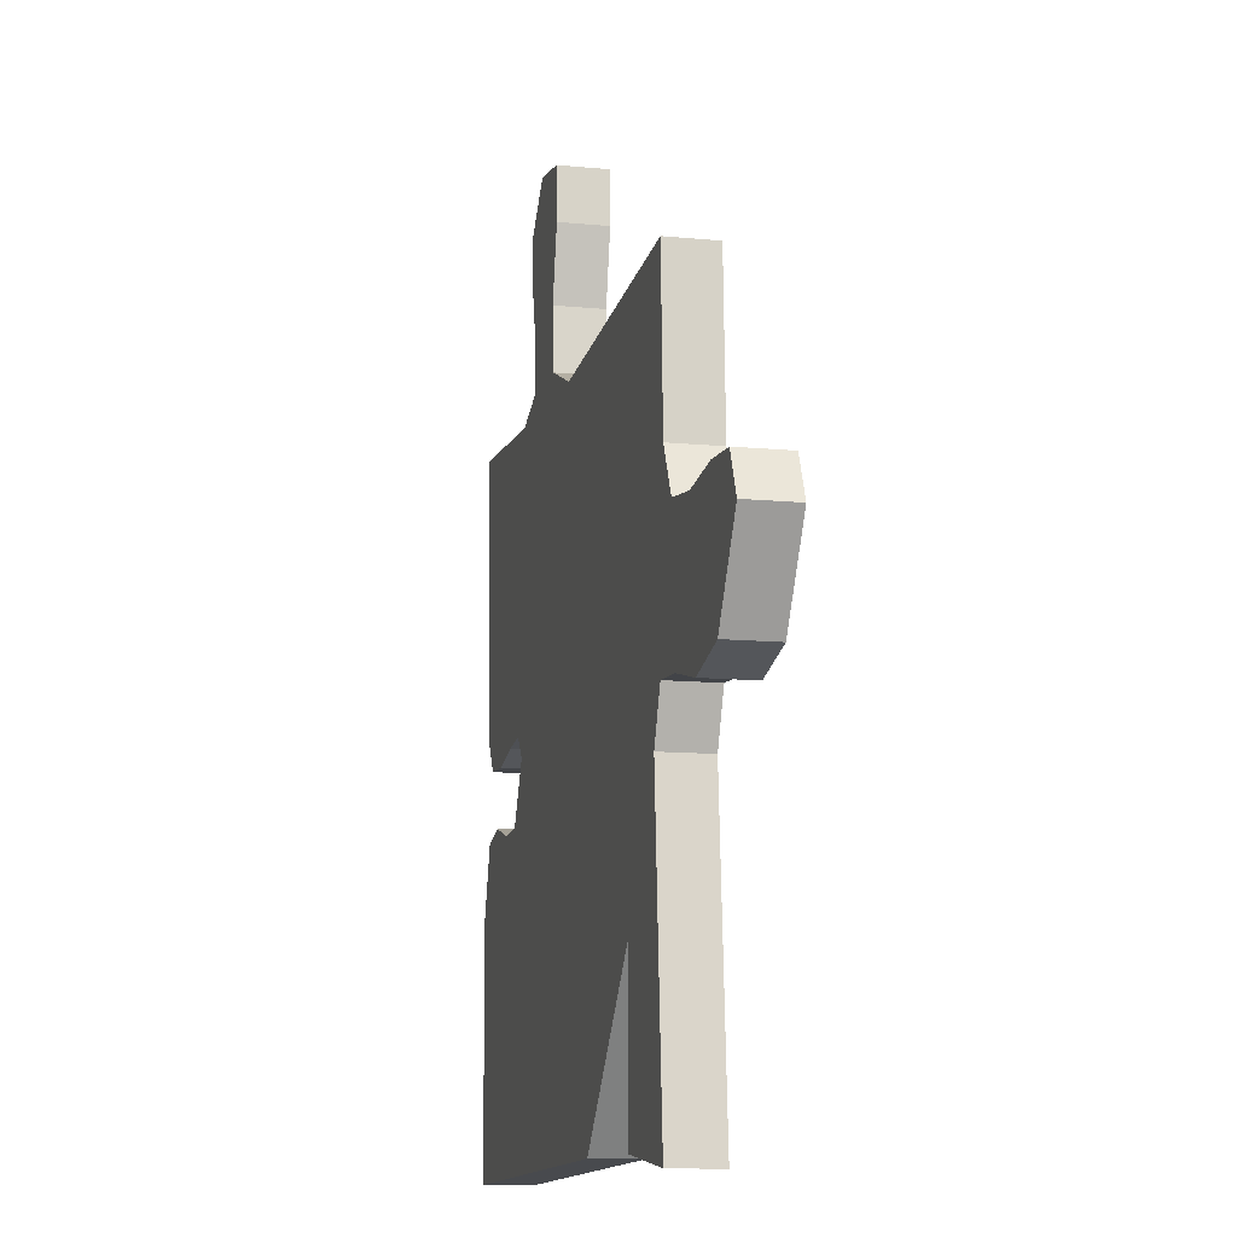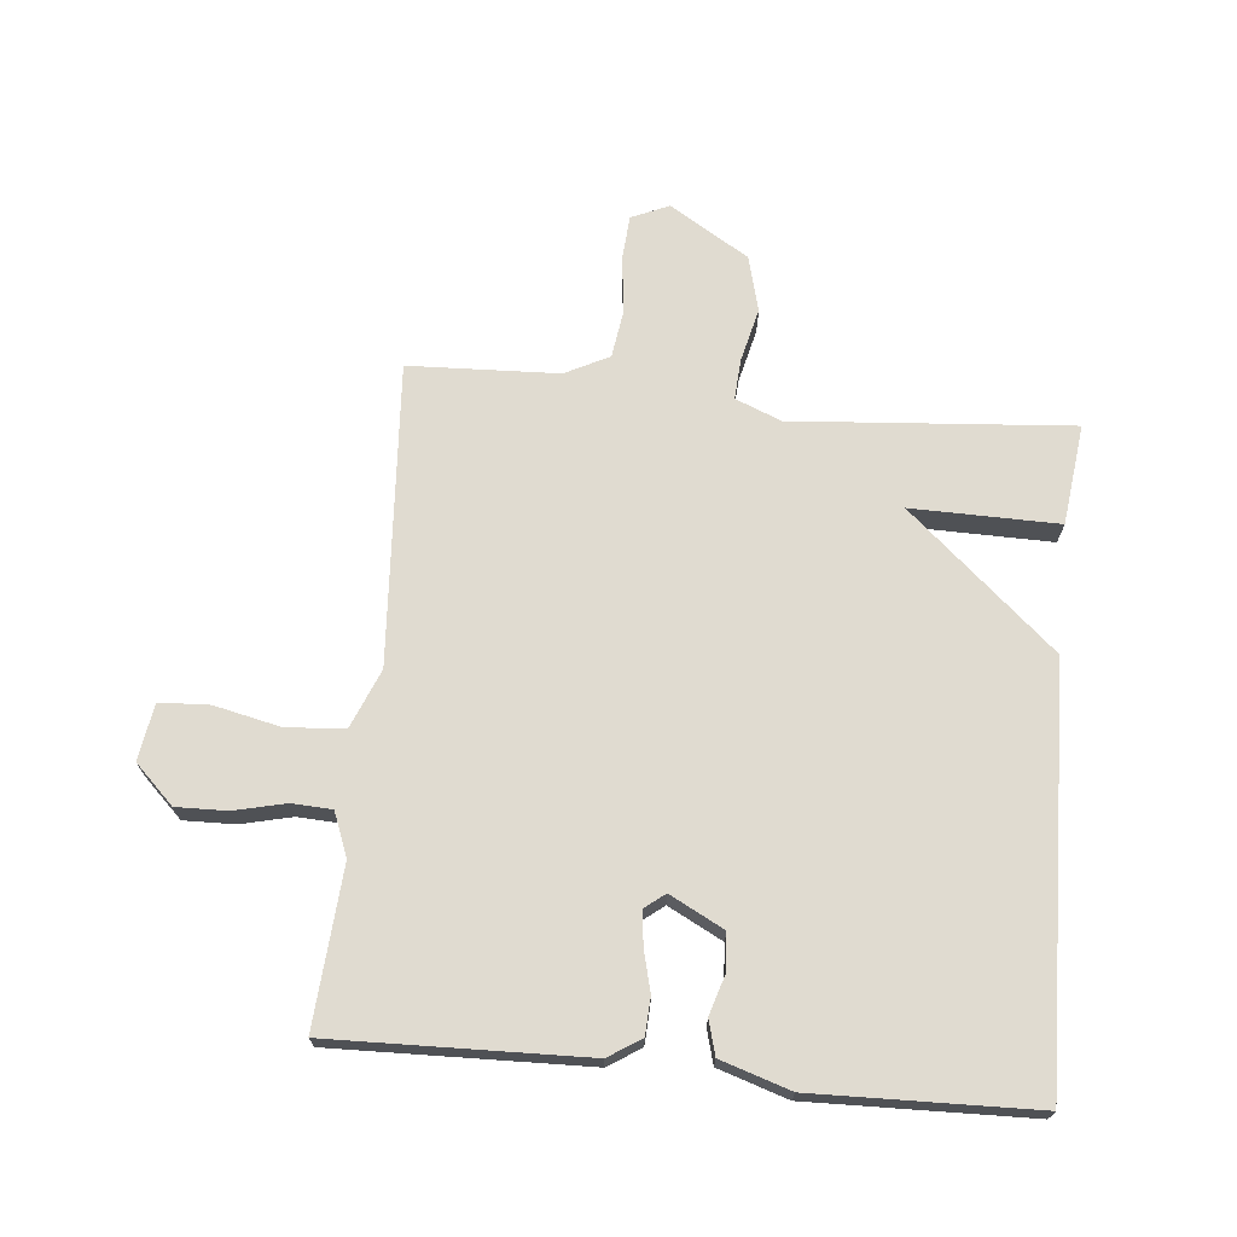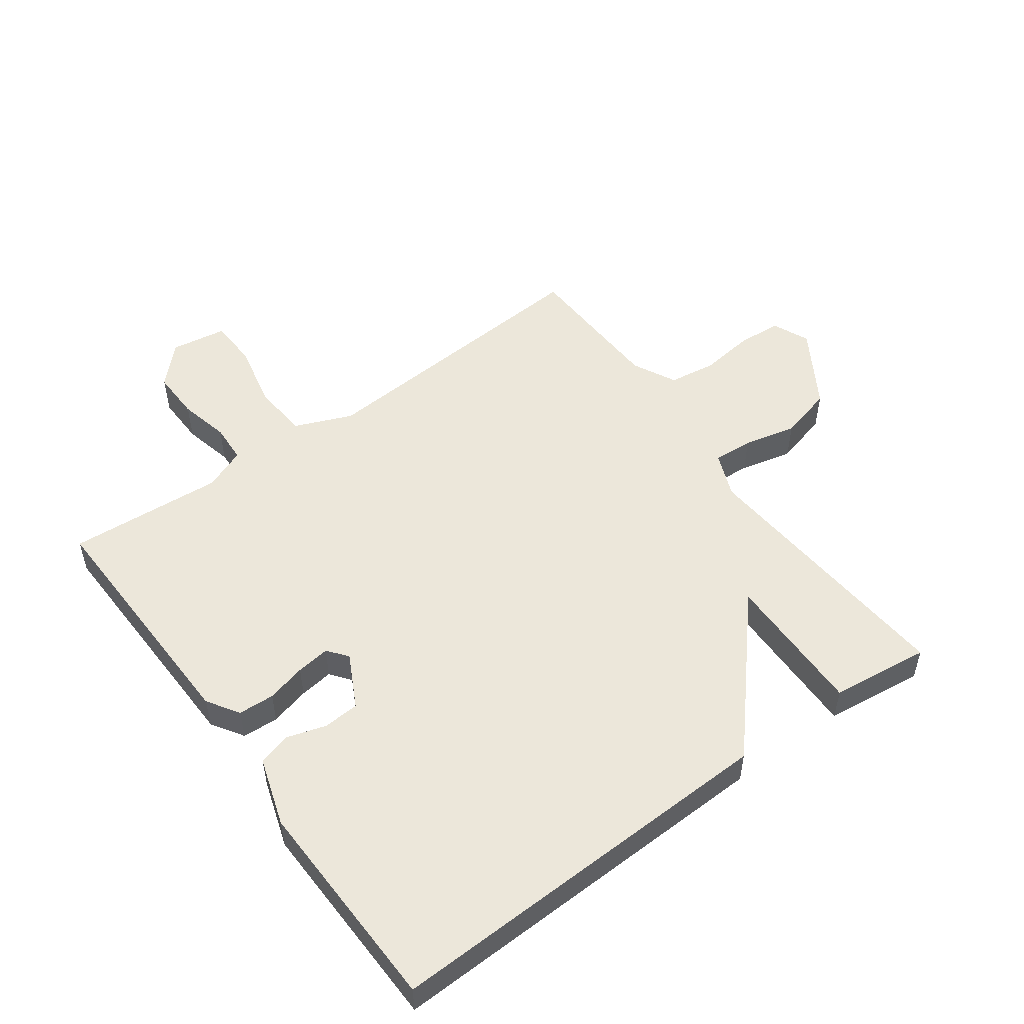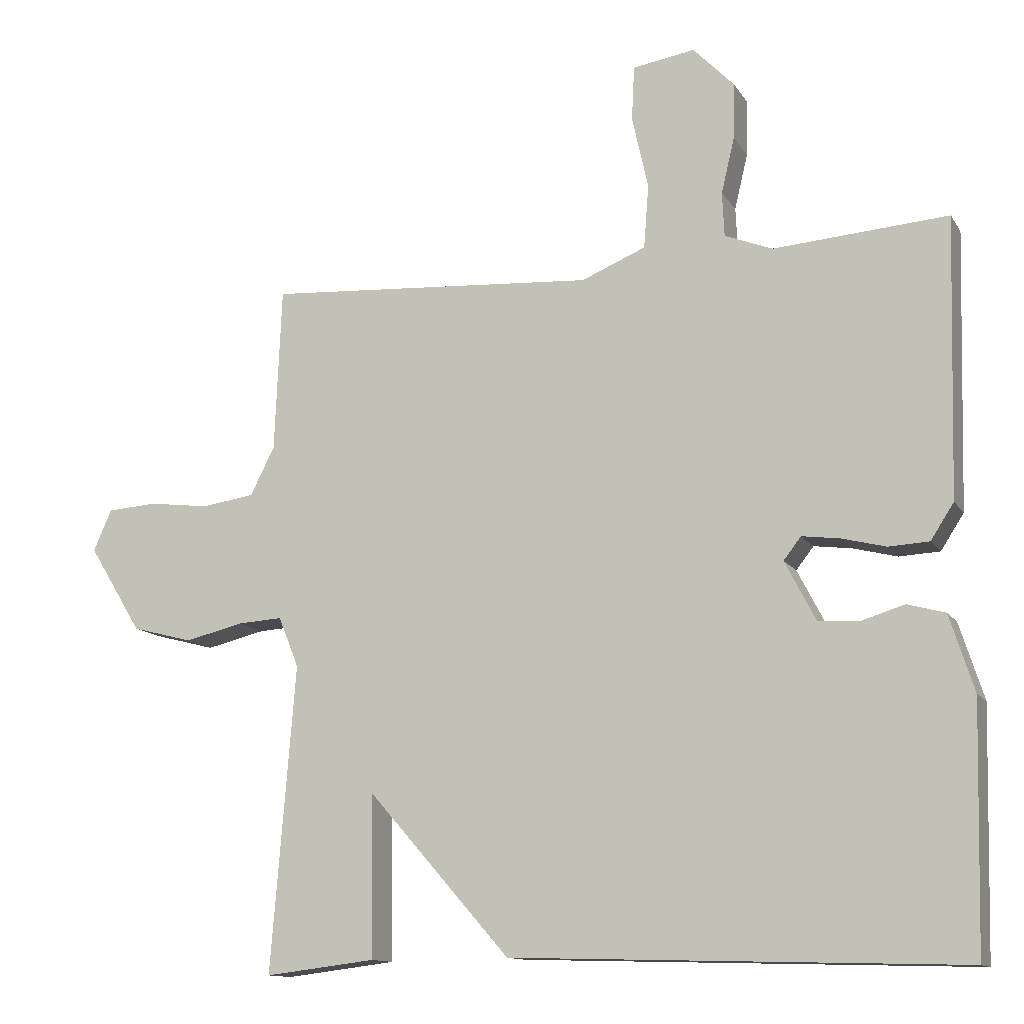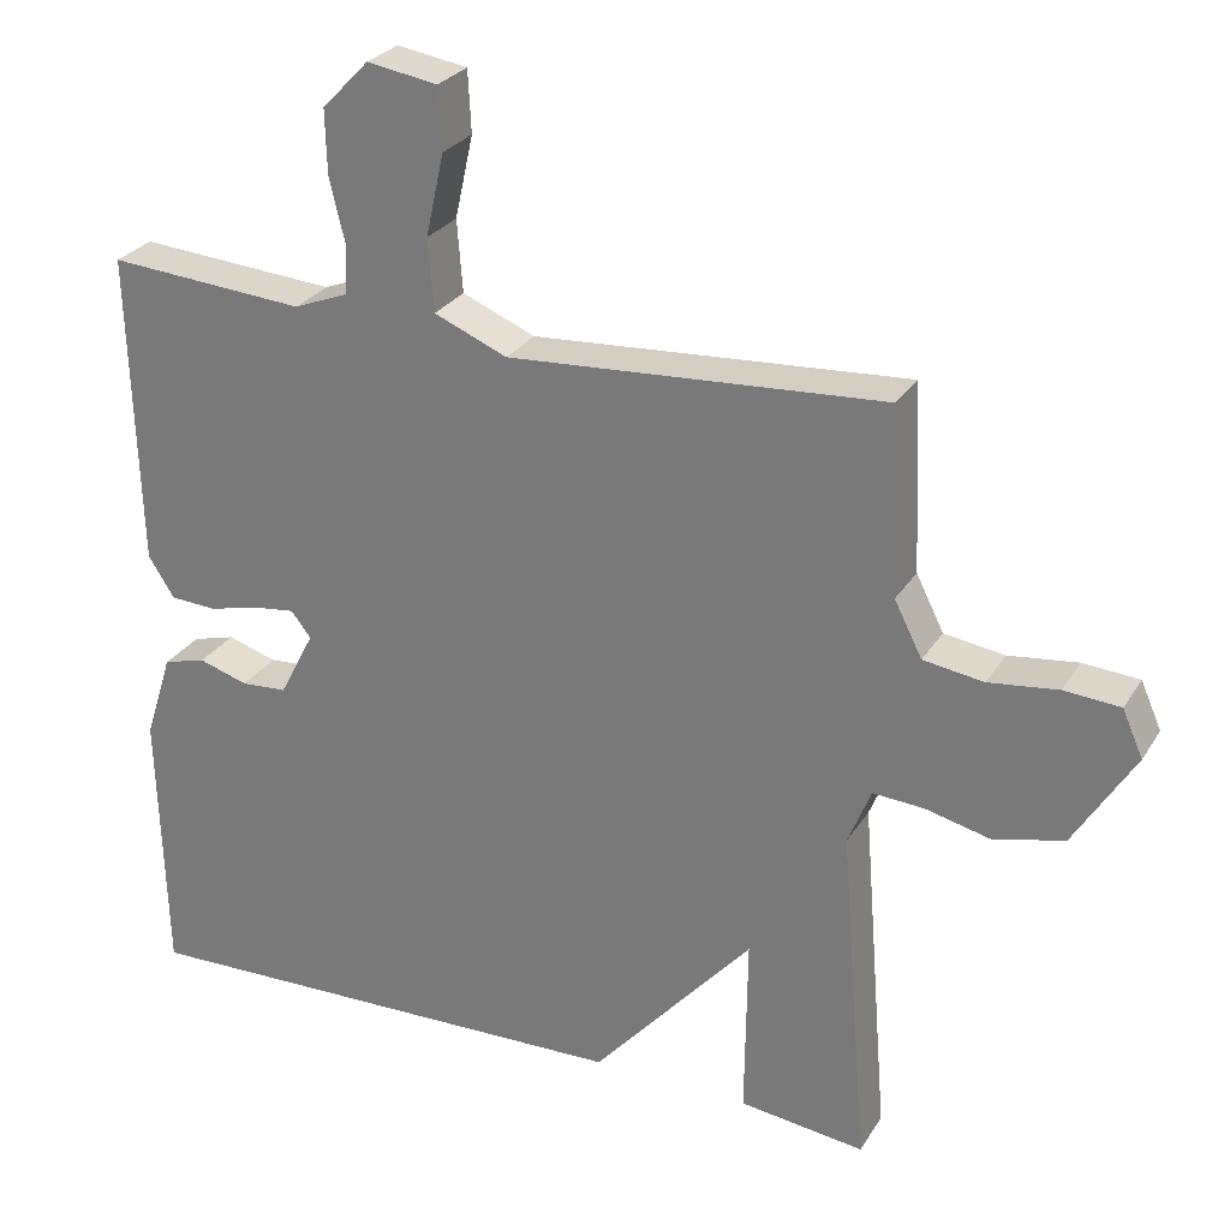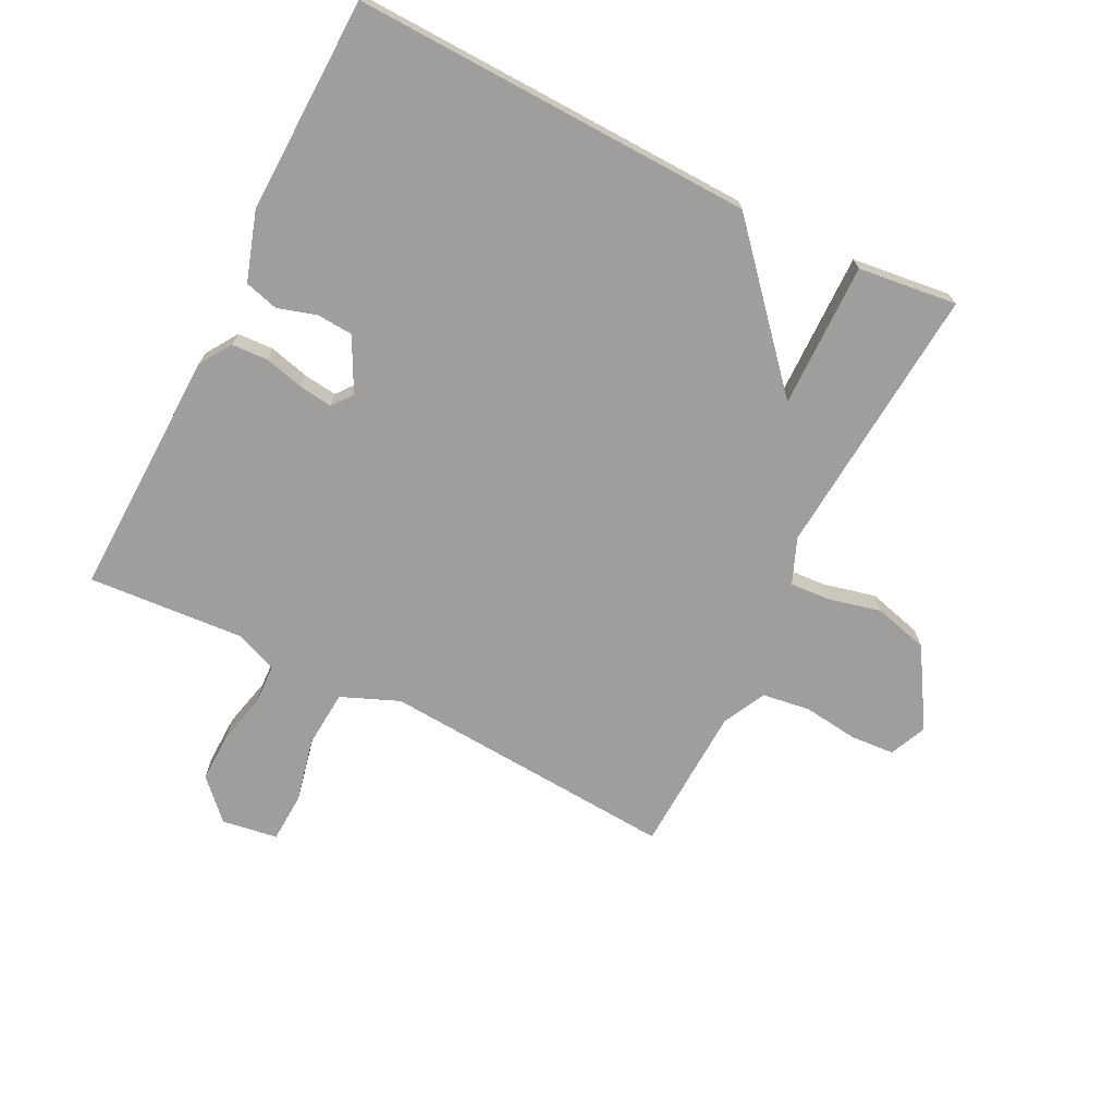
<metadata>
{"format":"obj","ext":"obj","renderer":"f3d","projection":"perspective","resolution":1024,"background":"white","views":[{"elev":-11.6,"azim":-103.1,"up":"+Z"},{"elev":69.9,"azim":95.6,"up":"+Y"},{"elev":52.3,"azim":144.0,"up":"+Y"},{"elev":-12.6,"azim":20.6,"up":"+Z"},{"elev":27.5,"azim":-154.4,"up":"+Z"},{"elev":-71.0,"azim":153.3,"up":"+Y"}]}
</metadata>
<code>
v -0.5 0.07 -0.5
v -0.465 0.07 -0.063
v -0.494 0.07 0.009
v -0.558 0.07 0.005
v -0.642 0.07 -0.015
v -0.729 0.07 0.008
v -0.805 0.07 0.132
v -0.779 0.07 0.191
v -0.708 0.07 0.196
v -0.621 0.07 0.185
v -0.545 0.07 0.196
v -0.51 0.07 0.265
v -0.5 0.07 0.5
v -0.027 0.07 0.468
v 0.065 0.07 0.506
v 0.072 0.07 0.597
v 0.049 0.07 0.701
v 0.053 0.07 0.779
v 0.142 0.07 0.793
v 0.201 0.07 0.732
v 0.199 0.07 0.652
v 0.18 0.07 0.572
v 0.183 0.07 0.509
v 0.251 0.07 0.482
v 0.5 0.07 0.5
v 0.489 0.07 0.103
v 0.456 0.07 0.052
v 0.398 0.07 0.049
v 0.335 0.07 0.065
v 0.281 0.07 0.072
v 0.256 0.07 0.04
v 0.3 0.07 -0.045
v 0.358 0.07 -0.049
v 0.42 0.07 -0.03
v 0.474 0.07 -0.045
v 0.509 0.07 -0.154
v 0.5 0.07 -0.5
v -0.142 0.07 -0.481
v -0.345 0.07 -0.25
v -0.342 0.07 -0.481
v -0.5 0 -0.5
v -0.465 0 -0.063
v -0.494 0 0.009
v -0.558 0 0.005
v -0.642 0 -0.015
v -0.729 0 0.008
v -0.805 0 0.132
v -0.779 0 0.191
v -0.708 0 0.196
v -0.621 0 0.185
v -0.545 0 0.196
v -0.51 0 0.265
v -0.5 0 0.5
v -0.027 0 0.468
v 0.065 0 0.506
v 0.072 0 0.597
v 0.049 0 0.701
v 0.053 0 0.779
v 0.142 0 0.793
v 0.201 0 0.732
v 0.199 0 0.652
v 0.18 0 0.572
v 0.183 0 0.509
v 0.251 0 0.482
v 0.5 0 0.5
v 0.489 0 0.103
v 0.456 0 0.052
v 0.398 0 0.049
v 0.335 0 0.065
v 0.281 0 0.072
v 0.256 0 0.04
v 0.3 0 -0.045
v 0.358 0 -0.049
v 0.42 0 -0.03
v 0.474 0 -0.045
v 0.509 0 -0.154
v 0.5 0 -0.5
v -0.142 0 -0.481
v -0.345 0 -0.25
v -0.342 0 -0.481
f 39 40 1 2
f 38 39 2 3
f 36 37 38
f 35 36 38
f 34 35 38
f 33 34 38
f 32 33 38 3
f 31 32 3
f 30 31 3
f 27 28 29
f 26 27 29
f 25 26 29
f 24 25 29
f 23 24 29 30
f 20 21 22
f 19 20 22
f 18 19 22
f 17 18 22
f 16 17 22
f 15 16 22 23
f 30 3 4
f 23 30 4
f 15 23 4
f 14 15 4
f 8 9 10
f 7 8 10
f 6 7 10
f 5 6 10
f 4 5 10
f 4 10 11
f 14 4 11 12
f 12 13 14
f 42 41 80 79
f 43 42 79 78
f 78 77 76
f 78 76 75
f 78 75 74
f 78 74 73
f 43 78 73 72
f 43 72 71
f 43 71 70
f 69 68 67
f 69 67 66
f 69 66 65
f 69 65 64
f 70 69 64 63
f 62 61 60
f 62 60 59
f 62 59 58
f 62 58 57
f 62 57 56
f 63 62 56 55
f 44 43 70
f 44 70 63
f 44 63 55
f 44 55 54
f 50 49 48
f 50 48 47
f 50 47 46
f 50 46 45
f 50 45 44
f 51 50 44
f 52 51 44 54
f 54 53 52
f 1 41 42 2
f 2 42 43 3
f 3 43 44 4
f 4 44 45 5
f 5 45 46 6
f 6 46 47 7
f 7 47 48 8
f 8 48 49 9
f 9 49 50 10
f 10 50 51 11
f 11 51 52 12
f 12 52 53 13
f 13 53 54 14
f 14 54 55 15
f 15 55 56 16
f 16 56 57 17
f 17 57 58 18
f 18 58 59 19
f 19 59 60 20
f 20 60 61 21
f 21 61 62 22
f 22 62 63 23
f 23 63 64 24
f 24 64 65 25
f 25 65 66 26
f 26 66 67 27
f 27 67 68 28
f 28 68 69 29
f 29 69 70 30
f 30 70 71 31
f 31 71 72 32
f 32 72 73 33
f 33 73 74 34
f 34 74 75 35
f 35 75 76 36
f 36 76 77 37
f 37 77 78 38
f 38 78 79 39
f 39 79 80 40
f 40 80 41 1

</code>
